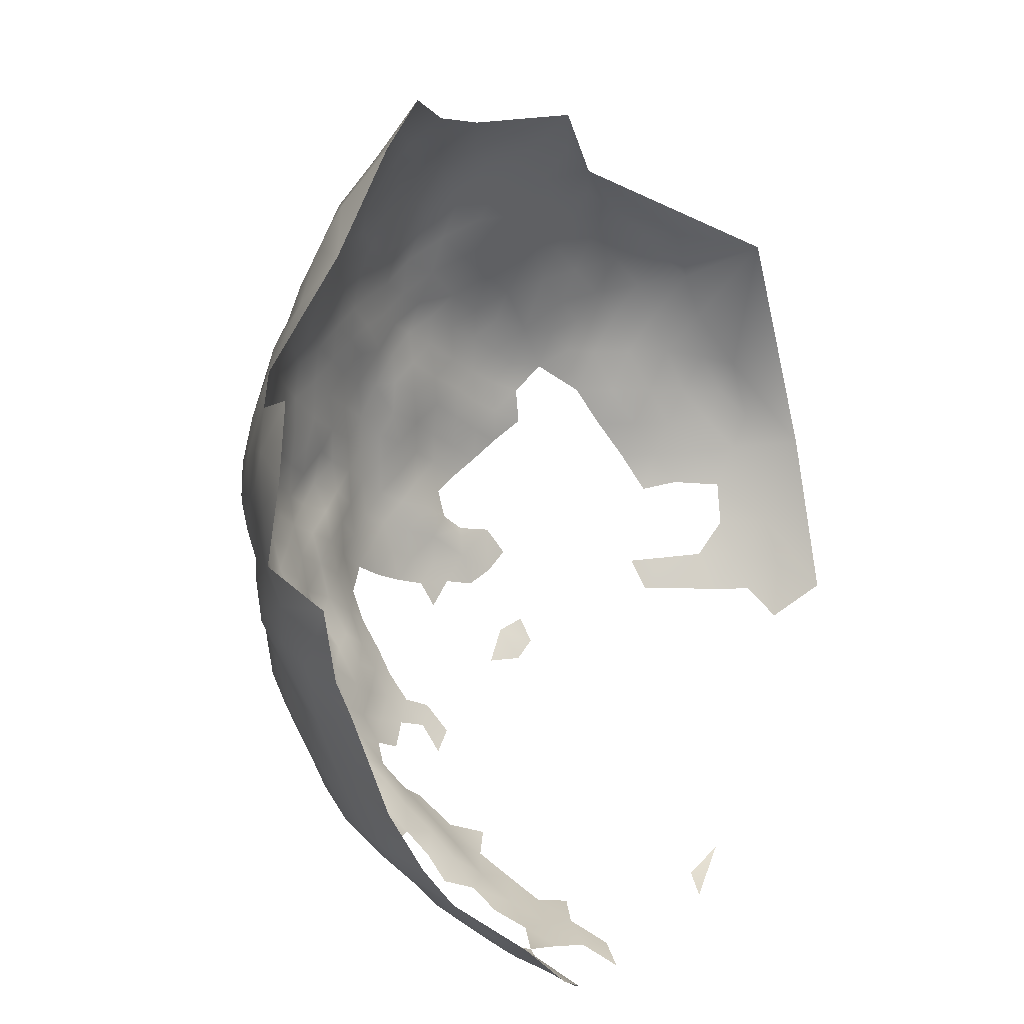
<metadata>
{"format":"obj","ext":"obj","renderer":"f3d","projection":"perspective","resolution":1024,"background":"white","views":[{"elev":14.2,"azim":-66.2,"up":"+Y"}]}
</metadata>
<code>
v -303.4 777.2 671.5
v -299.4 777 675
v -298.6 781.5 671.2
v -354.2 798.6 658.7
v -321.3 773.9 667.5
v -321.4 769.8 671.2
v -325.9 771.9 668.8
v -325.9 767.6 671.8
v -330.5 773.6 667.1
v -326 776.1 665.9
v -326 780.2 662.8
v -330.6 777.9 664.6
v -334.9 770.9 668.3
v -335.2 775.3 665.6
v -294.8 779 675.4
v -339.7 777.4 664.7
v -335.2 779.9 663.7
v -339.5 773 667.3
v -274.6 790.1 686.9
v -275.1 785.2 689.8
v -271.9 785.1 695.3
v -271.3 790.3 691.4
v -269 784.8 701.2
v -267.9 790.9 697.7
v -265.8 803.5 691.9
v -262.7 803.1 699.2
v -264.1 796.3 700.4
v -265 790.9 704.2
v -263.7 808.8 694.3
v -267.3 808.8 688.5
v -265.6 814.5 690.3
v -262 814.7 697
v -260.4 809.9 701.2
v -269.4 814.7 685.1
v -267.8 820.9 687.5
v -263.9 820.5 692.5
v -260.8 820.5 698.6
v -259.4 815.7 703.3
v -269.2 802.5 687
v -270.6 808.7 683.3
v -256.9 811.1 712.3
v -275.8 821.5 676.2
v -272.1 821.1 681.8
v -273.2 814.9 679.7
v -284.5 816.8 668.5
v -288.5 813.6 665.4
v -292.7 810.8 663.2
v -292.8 816.3 663.8
v -288.6 819.1 665.7
v -291.9 794.1 668.8
v -284.6 822.3 668
v -288.7 824.4 665.2
v -285.2 827.5 667.3
v -281 826.4 671
v -292.7 821.4 663.8
v -292.8 826.8 663.3
v -289 830.3 666
v -297 813.8 661.4
v -297 819.2 661.9
v -296.9 808.5 661.3
v -301.3 816.8 659.5
v -301.6 822.4 660.3
v -297 824.6 662.2
v -301.5 811.9 659.6
v -293.6 798.4 666.3
v -302.1 827.3 660.3
v -297.4 830 661.6
v -305.7 814.4 658.2
v -306.1 819.9 658.6
v -294.1 782.6 673.1
v -262.9 827 695.8
v -266.2 828.1 690.1
v -270 828.2 684.1
v -268.6 834.8 688.2
v -265.2 834.8 695.8
v -273.7 828.3 678.7
v -277.3 829.1 675.1
v -280.6 832.8 673.1
v -276.9 834.6 676.6
v -266.2 784.9 706.8
v -300.2 790 666
v -310.3 817 657.3
v -310.1 811.7 657.1
v -305.8 809.1 658.2
v -272.3 834.7 682
v -268.1 842.3 694.3
v -271.2 840.9 686.1
v -344.2 775.4 666.7
v -339.6 782.7 663.5
v -344.1 780.2 664
v -310.2 806.4 657.5
v -310.2 801.4 658.7
v -314.3 803.5 656.1
v -314.3 798.5 657.6
v -318.6 800.7 656.1
v -318.7 805.9 654.8
v -314.5 808.9 655.6
v -309.9 796.4 659.2
v -309.6 791.9 660.8
v -314.1 793.4 658.8
v -305.1 799.3 661.2
v -305.7 794.5 661.4
v -318.4 795.2 656.8
v -314.5 814.3 655.6
v -318.9 811.7 654.4
v -323.1 803.3 654.8
v -323.3 808.7 654.4
v -323.5 814.6 654.3
v -319 817.1 654.2
v -322.8 797.6 655.6
v -306.1 804.4 660.7
v -314.7 819.1 655.8
v -327.9 811.9 654.2
v -327.8 806.8 655.1
v -332.3 809.5 654.4
v -332.2 804.5 655.3
v -336.6 806.8 654.2
v -336.6 811.5 652.5
v -332.2 814 652.2
v -341 804 654.4
v -341 809.1 653.1
v -336.5 801.7 655.5
v -336 795.9 656.5
v -340.7 798 655.2
v -331.8 798.7 656.2
v -345.5 806.8 654.5
v -345.5 811.8 653.2
v -349.8 808.9 654.2
v -349.3 804 655
v -354.5 811.1 654.9
v -350 814.1 653.4
v -354.5 816.4 654.5
v -350 819.5 654.1
v -345.4 816.7 652.6
v -345.4 822.1 653.4
v -340.8 819.1 652.8
v -340.9 813.9 652.5
v -336.5 816.6 652.7
v -349.8 799.5 657.3
v -345.5 801.6 656.2
v -327.5 801.3 655.1
v -336.6 821.4 653.4
v -340.7 824.4 653.5
v -354.6 821.5 654.8
v -350 825 655
v -345.4 827.6 654.2
v -328 817.1 653.5
v -332.6 819.8 653.9
v -328.7 822.8 654
v -323.9 820.1 654.3
v -354.5 827.1 655.7
v -350.2 830.7 655.9
v -345.7 833.3 654.6
v -340.6 830.1 653.7
v -340.8 835.9 654.7
v -346.5 839.9 656.5
v -340.9 841.6 656.7
v -335.3 837.6 655.4
v -335.4 832.2 654.6
v -334.9 825.8 653.9
v -331 834.9 655.5
v -330.6 828.8 654.5
v -335.5 843.6 657.3
v -335.7 850.3 659.7
v -330.8 846.7 657.9
v -330.8 840.5 656.4
v -352.1 837.1 657
v -352.1 843.2 659
v -346.7 845.9 659.1
v -352 848.9 661.3
v -346.8 851.7 661.4
v -341.4 848.3 659.5
v -346.8 857.7 664.7
v -340.8 855.7 662.2
v -326.3 831.9 654.9
v -326.4 837.5 656.5
v -326.3 842.8 657.2
v -321.6 839.3 657.3
v -322 834.5 656.2
v -325.5 826.1 654.8
v -345.7 796.4 657.9
v -342 792 658.1
v -346.1 790.7 660.3
v -350.2 790 661.9
v -343.1 786.3 661.4
v -348.1 784.5 662.7
v -338.8 788.1 659.9
v -359.1 818.5 655.6
v -359 824 656.1
v -350.2 795 659.7
v -354.2 787.5 663.2
v -353.9 782.2 664.5
v -359 784.9 665.1
v -359.1 789.8 663
v -354.6 792.2 662
v -301.2 806.5 660.3
v -330.6 782.3 662.4
v -326.1 784.5 660.7
v -326.3 789.3 657.9
v -326.5 794.3 656.2
v -261.9 797 708.5
v -263.6 789.9 711.6
v -326.3 848.3 658.3
v -321.5 844.3 657.6
v -319.1 822.9 654.4
v -300.2 795 664.5
v -299.3 799.7 663.7
v -295.8 791.4 667.5
v -304.4 791.2 663.4
v -308.6 787.8 662.7
v -293.3 833.3 663.9
v -285.2 833.8 670
v -289.8 835.7 666.4
v -321.1 829.3 655.1
v -316.2 827.9 655.8
v -317.4 834.5 657.2
v -317.1 840.4 657.8
v -317.1 845.7 658.7
v -312.5 843.5 659.3
v -312.6 838.2 657.7
v -312.6 849.1 660.3
v -307.2 846.5 662.3
v -307.4 841.2 660
v -312.7 832.9 657.4
v -312.1 827.9 657.4
v -308.3 836 658.3
v -308.2 830.8 659
v -303.9 838.3 660.5
v -303.6 833.3 660.1
v -300.5 841.7 663.1
v -299.1 835.8 662.1
v -302.1 848.8 665.9
v -307.4 852.7 664.4
v -311.8 856.5 663.6
v -307.3 859.2 667.4
v -302.8 855.3 668.9
v -295.5 844.8 667.4
v -294.7 838.4 664.8
v -297.5 851.6 670.4
v -307.6 825.3 658.9
v -317.1 850.3 660
v -317 860.1 664.6
v -311.7 862.6 667.4
v -317.8 866.1 668.9
v -323.9 866.1 668.4
v -318.1 873.3 675.8
v -327.3 872.6 674.7
v -311.1 868.1 672.4
v -306.3 865.4 672.5
v -301.6 861.2 672.8
v -301.2 867.7 678.4
v -296.4 867.4 682.8
v -295.7 861.7 678.2
v -289.9 863 684
v -301.6 873.5 684.9
v -290.4 841.2 668.9
v -306.8 870.6 677.3
v -312.5 822.6 657.2
v -290.7 857.4 678.5
v -290.7 850.4 674.2
v -296 855.7 673.8
v -286.4 859 682.4
v -285.7 853.9 679.1
v -285.2 848.5 676.3
v -281 855.6 685.2
v -280.6 850.2 680.9
v -280.5 844.1 677.7
v -276.1 851.6 688.3
v -275.9 846 683.7
v -285.3 842.8 673.6
v -276 839.7 679.8
v -363.6 821.7 657.1
v -363.7 816.6 658.2
v -363.6 811.4 659.9
v -363.7 805.8 660.7
v -367.9 809 662.5
v -367.9 814.2 660.8
v -359.3 808 658.2
v -368.1 819.6 659.3
v -367.9 803.3 662.7
v -372.2 806.1 664.8
v -372.2 811.5 664.1
v -377 815.2 667.1
v -372.3 816.8 662.6
v -372.1 822 661.6
v -362.8 826.5 657.1
v -359.1 813.6 656.9
v -348.7 778.2 665.6
v -348.8 773.7 669.2
v -348.8 770.3 673.4
v -348.7 766.6 676.8
v -353.7 768.8 674.7
v -353.8 772.3 670.6
v -343.8 771.1 670.3
v -343.5 767.5 674
v -354.1 764.6 679.7
v -352.9 760.7 682.7
v -348.6 762.9 681.4
v -343.7 764.1 677.9
v -348.5 758.8 685.3
v -368 825.8 659.6
v -341.2 862.6 666.3
v -346.9 863.8 668
v -341.3 868.6 670.1
v -335.1 866.7 668.3
v -334.8 860.8 664.2
v -351.8 859 666.2
v -261.2 825.7 701.3
v -359.3 802.3 658.8
v -359.4 797.5 659.9
v -363.9 800.3 661
v -334.2 875.3 677.1
v -326.4 853.6 660.6
v -331.4 856.4 661.7
v -327.3 858.7 663.3
v -322 855.8 662
v -328.1 864.4 666.8
v -322.4 861.6 665.2
v -363.1 778.3 670.3
v -363.1 773.6 673.2
v -358.8 779.4 666.8
v -363.2 782.4 667.4
v -273.1 850.7 694.1
v -330.9 791.9 658.1
v -357.5 840.1 659.7
v -357.7 834.8 658.7
v -362.6 837.1 660.4
v -362.1 842.7 662.1
v -357.5 846 662
v -362 849.5 666.8
v -357.1 851.5 664.2
v -323 869.2 671.7
v -335.1 784.7 661.8
v -331 852.3 659.8
v -335.6 855.6 661.3
v -280.8 838.4 675.4
v -321.4 850.7 660.2
v -330.8 786.7 659.9
v -271.6 846.6 690.7
v -363.3 857.2 673.8
v -357.4 857.3 667.5
v -352.4 854.3 663.9
v -381.7 819.2 669.6
v -386.5 815.7 673.5
v -386.6 809.3 673.5
v -386.4 803.9 675.1
v -389.9 805.9 678
v -391.2 811.7 678.7
v -396.2 813.5 688.1
v -382.1 812.3 669.5
v -382.1 806.1 670.2
v -382.2 800.8 673.1
v -391 817.3 676.6
v -381.3 825.5 669.1
v -376.8 822.6 665.6
v -356.8 863.9 671.3
v -352.3 863.4 668.5
v -335 789.5 659.3
v -363.4 787.7 664.5
v -338.2 764.3 674.3
v -316.9 854.1 661.6
v -329 868.5 670.6
v -367.5 777.6 673.6
v -367.4 772.8 676.6
v -367.4 768.7 680.9
v -372.3 768.6 684.2
v -376.8 770.6 686.1
v -376.1 774.6 680.4
v -371.8 776 676.4
v -375.8 779.3 676.8
v -371.8 780.6 673.9
v -376.1 784.5 674.4
v -371.7 785.1 670.5
v -367.4 781.6 670.5
v -362.9 769.6 677.1
v -362.1 765.4 681.3
v -380.3 783.1 679.3
v -385 784.1 684.5
v -383.6 789.3 679.6
v -379.8 789.8 675.9
v -383.7 794.8 677.6
v -388.1 793.6 682.8
v -387.9 799.7 678.9
v -379.4 795.2 673.6
v -381.3 775.4 686
v -358.2 767.2 676.7
v -367.2 764 685.9
v -389.4 786.1 689.7
v -387.1 779.4 691.6
v -375.5 790.6 671
v -367.3 785.8 667.3
v -371.4 789.5 667.9
v -371.9 794.5 666.1
v -376.3 797.8 669.2
v -372 800.4 665.2
v -367.8 797.5 663.5
v -367.7 791.6 664.6
v -363.4 794.4 662.3
v -376.5 803.5 667.7
v -376.6 808.9 667
v -263.6 786.2 719.2
v -373.3 828.3 663.5
v -378 830.4 667.4
v -373.5 834.6 665.7
v -368.5 833 661.7
v -368.4 840.2 664.7
v -358.1 829.4 657.5
v -332.8 747.6 698.3
v -338.2 746.7 701.4
v -338.1 749.4 695.5
v -337.3 752.1 690
v -337.5 755.5 684.9
v -332.3 757.1 683
v -338.6 760.2 679.8
v -343.5 759.2 683.3
v -342.9 754.4 687.5
v -338.3 744 707.7
v -343.7 745.5 705.8
v -349.1 747.2 703.5
v -343.6 748.1 699.6
v -349.5 749.5 698.2
v -355.3 748.9 701.6
v -361.7 749.4 706.2
v -366.8 749.9 713.6
v -366.4 752.6 704.1
v -361 751.6 699.5
v -350.1 751.9 693.1
v -349.3 754.6 689
v -343.9 750.8 693.4
v -314.6 744.5 715.2
v -267.1 780.5 712.2
v -384.6 774.3 692.2
v -388.6 774.2 699.3
v -380.6 769.7 692.3
v -366.9 755.5 698
v -374.5 765.2 691.4
v -380.5 765.9 700.1
v -373.5 760.4 698.2
v -354.6 832.4 657.1
v -358.8 794 661.5
v -372.9 756.6 704.8
v -391.8 803.3 682.8
v -395.4 803.2 689.4
v -392.6 797.7 690.2
v -348.3 870.1 672.6
v -393.3 784 696.3
v -338.5 792.6 656.6
v -353.9 757.1 686.1
v -382.8 831.7 671.2
v -389 829.4 677.6
v -383.3 839.6 675.7
v -377.7 836.9 669
v -362.7 831.5 658.9
v -343.9 743.2 711.6
v -385.7 824 673
v -353.9 803.4 656.5
v -266.2 848.1 707.1
v -355.3 795.3 660.1
v -335.1 871.2 672
v -301.5 802.2 661.5
v -310.3 746.2 712.2
v -303.9 749.1 714.4
v -341.9 873.9 673.8
v -348.7 879.3 680.1
v -356.2 872.7 678.7
v -367 759 691.1
v -374.9 754.1 717.8
v -379.5 756.7 717.4
v -379.5 760.5 711.4
v -369.4 752.9 709.6
v -377.5 760.9 704.8
f 440 458 195
f 374 391 322
f 139 4 456
f 181 190 139
f 61 64 68
f 121 137 118
f 226 224 220
f 310 458 440
f 117 121 118
f 359 194 193
f 128 131 127
f 127 126 128
f 324 338 358
f 227 224 226
f 113 147 108
f 94 92 98
f 94 98 100
f 176 166 177
f 319 374 322
f 99 100 98
f 198 11 197
f 272 286 189
f 333 358 338
f 333 338 197
f 16 17 14
f 337 313 316
f 48 55 49
f 159 158 161
f 181 139 140
f 114 116 115
f 114 115 113
f 93 94 95
f 288 90 88
f 130 131 128
f 400 281 399
f 129 128 126
f 4 139 190
f 117 115 116
f 95 96 93
f 120 121 117
f 132 131 130
f 83 82 68
f 52 49 55
f 144 132 188
f 106 107 96
f 137 136 138
f 95 106 96
f 102 99 98
f 122 120 117
f 122 117 116
f 127 137 121
f 127 121 126
f 56 52 55
f 9 13 14
f 142 138 136
f 319 363 374
f 9 12 10
f 9 10 7
f 89 16 90
f 14 13 18
f 14 18 16
f 88 16 18
f 88 90 16
f 103 95 94
f 103 94 100
f 198 197 338
f 12 9 14
f 12 14 17
f 197 12 17
f 197 17 333
f 184 191 195
f 66 63 62
f 274 277 273
f 118 137 138
f 125 122 116
f 141 125 116
f 141 116 114
f 83 84 91
f 240 258 225
f 131 134 127
f 104 82 83
f 104 112 82
f 5 7 10
f 123 122 125
f 59 55 48
f 371 369 370
f 298 297 296
f 195 191 194
f 195 194 440
f 105 108 109
f 190 458 4
f 95 103 110
f 93 92 94
f 93 91 92
f 97 105 104
f 106 95 110
f 136 143 142
f 89 17 16
f 53 51 52
f 146 153 154
f 118 115 117
f 134 137 127
f 134 136 137
f 158 166 161
f 97 93 96
f 97 91 93
f 69 68 82
f 133 132 144
f 273 279 272
f 226 229 227
f 104 105 109
f 119 118 138
f 58 47 60
f 187 182 447
f 97 104 83
f 97 83 91
f 363 369 371
f 177 178 176
f 177 204 178
f 176 161 166
f 407 151 189
f 275 311 280
f 175 180 162
f 327 325 326
f 148 138 142
f 120 126 121
f 58 59 48
f 221 219 218
f 147 150 108
f 311 309 310
f 67 56 63
f 400 282 281
f 46 48 49
f 12 11 10
f 12 197 11
f 149 150 147
f 373 391 374
f 333 187 358
f 277 274 276
f 453 327 326
f 289 288 88
f 124 122 123
f 124 120 122
f 61 68 69
f 200 199 324
f 295 299 291
f 59 62 63
f 135 143 136
f 135 136 134
f 66 67 63
f 112 104 109
f 311 398 396
f 155 154 153
f 407 326 439
f 407 453 326
f 146 143 135
f 206 81 209
f 139 129 140
f 139 456 129
f 320 375 364
f 274 278 275
f 274 275 276
f 191 192 193
f 191 193 194
f 89 333 17
f 328 325 327
f 310 440 398
f 310 398 311
f 58 64 61
f 281 282 276
f 140 129 126
f 133 131 132
f 395 396 393
f 230 238 231
f 225 227 240
f 225 224 227
f 119 115 118
f 57 211 213
f 68 84 83
f 280 276 275
f 6 8 7
f 6 7 5
f 171 172 169
f 101 102 98
f 101 98 92
f 59 58 61
f 119 113 115
f 119 147 113
f 228 231 229
f 228 230 231
f 51 49 52
f 51 45 49
f 294 88 18
f 144 189 151
f 275 278 309
f 275 309 311
f 54 51 53
f 277 279 273
f 179 176 178
f 274 287 278
f 300 428 448
f 397 393 396
f 397 396 398
f 321 322 193
f 206 208 81
f 375 376 365
f 4 458 310
f 285 301 279
f 148 149 147
f 258 82 112
f 109 108 150
f 109 150 205
f 374 363 371
f 374 371 373
f 281 276 280
f 396 395 280
f 396 280 311
f 133 135 134
f 133 134 131
f 84 64 196
f 84 68 64
f 63 56 55
f 63 55 59
f 273 287 274
f 364 369 363
f 281 395 399
f 281 280 395
f 47 48 46
f 47 58 48
f 368 370 369
f 334 165 164
f 294 289 88
f 372 371 370
f 190 183 184
f 241 221 218
f 111 460 101
f 111 196 460
f 175 214 180
f 175 179 214
f 145 146 135
f 145 135 133
f 20 19 22
f 140 126 120
f 199 338 324
f 132 287 188
f 132 130 287
f 212 57 213
f 313 334 314
f 313 314 315
f 209 99 102
f 209 210 99
f 189 188 272
f 189 144 188
f 291 292 290
f 78 79 77
f 216 220 224
f 216 217 220
f 337 316 361
f 337 361 241
f 300 297 298
f 300 448 297
f 364 375 365
f 319 322 321
f 146 152 153
f 146 145 152
f 372 373 371
f 273 272 188
f 273 188 287
f 329 325 328
f 107 114 113
f 295 291 290
f 217 178 204
f 217 204 218
f 143 146 154
f 267 336 270
f 39 40 30
f 181 183 190
f 181 182 183
f 163 166 158
f 170 171 169
f 336 271 79
f 228 229 226
f 219 217 218
f 219 220 217
f 337 203 313
f 151 152 145
f 62 61 69
f 62 59 61
f 160 142 143
f 57 53 52
f 296 291 298
f 105 97 96
f 105 96 107
f 60 196 64
f 60 64 58
f 397 392 393
f 439 151 407
f 439 152 151
f 111 101 92
f 322 391 359
f 322 359 193
f 159 162 160
f 53 57 212
f 148 142 160
f 205 112 109
f 145 144 151
f 145 133 144
f 277 282 284
f 277 276 282
f 203 204 177
f 111 84 196
f 321 193 192
f 111 92 91
f 111 91 84
f 223 228 226
f 141 106 110
f 305 459 362
f 114 107 106
f 114 106 141
f 237 238 230
f 260 263 264
f 411 416 412
f 232 222 233
f 334 335 314
f 334 164 335
f 175 176 179
f 175 161 176
f 177 165 203
f 332 244 245
f 387 366 365
f 213 211 238
f 383 381 382
f 358 187 447
f 170 169 168
f 124 123 447
f 182 185 183
f 182 187 185
f 199 198 338
f 345 350 351
f 45 46 49
f 190 195 458
f 190 184 195
f 284 279 277
f 284 285 279
f 57 52 56
f 459 305 304
f 395 394 399
f 107 108 105
f 107 113 108
f 290 289 294
f 290 294 295
f 168 156 167
f 168 169 156
f 320 364 363
f 320 363 319
f 161 162 159
f 161 175 162
f 362 245 317
f 316 313 315
f 407 286 453
f 407 189 286
f 180 150 149
f 167 439 326
f 256 238 237
f 256 213 238
f 317 245 318
f 410 420 429
f 410 409 420
f 167 325 168
f 167 326 325
f 384 390 380
f 306 314 335
f 404 403 452
f 380 379 381
f 380 381 384
f 299 295 360
f 391 373 392
f 260 259 263
f 206 209 102
f 267 271 336
f 373 390 392
f 243 235 234
f 387 365 376
f 223 220 219
f 223 226 220
f 78 336 79
f 299 298 291
f 290 292 293
f 290 293 289
f 380 377 379
f 205 214 215
f 372 390 373
f 332 245 362
f 149 162 180
f 124 140 120
f 124 181 140
f 168 325 329
f 168 329 170
f 415 300 298
f 419 421 420
f 222 223 219
f 222 219 221
f 165 166 163
f 165 177 166
f 101 460 207
f 21 20 22
f 334 313 203
f 334 203 165
f 380 390 372
f 380 372 377
f 173 342 307
f 31 35 36
f 31 34 35
f 301 272 279
f 301 286 272
f 419 422 421
f 1 3 2
f 296 386 292
f 296 292 291
f 316 315 318
f 4 309 456
f 4 310 309
f 30 25 39
f 30 29 25
f 170 331 342
f 170 329 331
f 394 395 393
f 90 185 89
f 90 186 185
f 261 259 260
f 211 231 238
f 211 67 231
f 235 236 233
f 235 233 234
f 157 158 155
f 157 163 158
f 343 283 350
f 155 159 154
f 155 158 159
f 216 179 178
f 216 178 217
f 317 318 315
f 397 359 391
f 397 391 392
f 186 90 288
f 26 25 29
f 3 70 15
f 3 15 2
f 167 152 439
f 78 77 54
f 258 215 225
f 463 304 445
f 386 376 375
f 344 350 345
f 34 31 30
f 34 30 40
f 234 242 243
f 171 170 342
f 341 307 342
f 341 342 331
f 361 242 234
f 44 42 43
f 65 50 208
f 398 440 194
f 355 343 354
f 414 299 360
f 173 171 342
f 385 368 367
f 215 224 225
f 215 216 224
f 452 403 449
f 216 214 179
f 216 215 214
f 378 379 377
f 171 173 174
f 382 381 379
f 258 240 69
f 258 69 82
f 29 30 31
f 183 186 184
f 183 185 186
f 344 343 350
f 85 87 74
f 347 345 346
f 404 402 403
f 404 405 402
f 264 263 266
f 21 24 23
f 377 372 370
f 400 350 283
f 244 243 242
f 410 408 409
f 164 165 163
f 155 156 157
f 149 148 160
f 149 160 162
f 420 418 419
f 400 399 351
f 400 351 350
f 449 403 354
f 346 351 352
f 346 345 351
f 405 301 402
f 130 278 287
f 402 285 355
f 402 301 285
f 74 73 85
f 74 72 73
f 160 143 154
f 160 154 159
f 283 282 400
f 288 192 186
f 429 411 410
f 429 416 411
f 264 267 270
f 264 266 267
f 305 302 304
f 305 306 302
f 236 232 233
f 261 253 259
f 27 28 24
f 426 422 423
f 426 423 425
f 211 57 56
f 211 56 67
f 415 414 412
f 415 412 416
f 119 138 148
f 119 148 147
f 359 398 194
f 359 397 398
f 418 409 417
f 418 420 409
f 62 240 66
f 62 69 240
f 34 44 43
f 425 435 426
f 302 173 303
f 174 172 171
f 85 73 76
f 283 284 282
f 89 187 333
f 89 185 187
f 124 447 182
f 124 182 181
f 206 207 65
f 206 65 208
f 29 32 33
f 29 33 26
f 303 307 357
f 303 173 307
f 304 302 303
f 269 267 266
f 28 23 24
f 28 80 23
f 191 186 192
f 191 184 186
f 35 34 43
f 337 204 203
f 239 232 236
f 355 283 343
f 257 249 248
f 337 241 218
f 337 218 204
f 405 327 453
f 205 215 258
f 205 258 112
f 445 304 303
f 302 174 173
f 394 390 384
f 343 455 354
f 269 271 267
f 361 221 241
f 31 36 32
f 31 32 29
f 347 383 442
f 347 346 383
f 394 384 352
f 421 427 429
f 421 429 420
f 254 262 259
f 244 318 245
f 244 242 318
f 156 155 153
f 348 353 344
f 24 21 22
f 406 405 404
f 425 470 441
f 306 335 174
f 306 174 302
f 85 79 271
f 262 263 259
f 67 66 229
f 67 229 231
f 255 252 251
f 212 78 54
f 212 54 53
f 76 77 79
f 76 79 85
f 247 332 362
f 123 358 447
f 123 324 358
f 205 150 180
f 205 180 214
f 38 33 32
f 38 32 37
f 406 328 327
f 406 327 405
f 44 34 40
f 169 172 157
f 169 157 156
f 393 392 390
f 393 390 394
f 239 261 260
f 454 418 417
f 355 354 403
f 355 403 402
f 76 73 43
f 76 43 42
f 66 240 227
f 66 227 229
f 125 324 123
f 125 200 324
f 459 304 463
f 141 200 125
f 141 110 200
f 251 249 257
f 101 206 102
f 101 207 206
f 87 85 271
f 87 271 269
f 341 357 307
f 341 356 357
f 316 242 361
f 316 318 242
f 247 246 332
f 305 362 317
f 449 354 455
f 470 425 423
f 248 243 244
f 249 243 248
f 249 235 243
f 42 77 76
f 352 384 381
f 278 456 309
f 223 230 228
f 37 32 36
f 306 315 314
f 221 233 222
f 323 86 339
f 174 335 164
f 174 164 172
f 37 71 308
f 416 300 415
f 416 428 300
f 250 235 249
f 250 236 235
f 385 367 434
f 385 434 432
f 456 128 129
f 415 299 414
f 415 298 299
f 254 259 253
f 389 446 388
f 413 412 414
f 340 356 341
f 255 251 257
f 301 453 286
f 301 405 453
f 167 156 153
f 167 153 152
f 348 345 347
f 348 344 345
f 265 263 262
f 265 266 263
f 355 285 284
f 355 284 283
f 352 351 399
f 352 399 394
f 436 434 367
f 436 367 366
f 237 230 232
f 172 164 163
f 172 163 157
f 330 331 329
f 312 459 463
f 251 250 249
f 429 427 428
f 429 428 416
f 451 452 449
f 73 72 35
f 73 35 43
f 251 253 250
f 72 36 35
f 75 71 72
f 75 72 74
f 389 388 378
f 438 441 471
f 438 471 437
f 442 383 382
f 424 470 423
f 306 305 317
f 306 317 315
f 366 367 368
f 433 389 432
f 201 28 27
f 344 455 343
f 436 366 387
f 250 253 261
f 383 352 381
f 383 346 352
f 330 341 331
f 330 340 341
f 445 303 357
f 296 376 386
f 86 87 339
f 202 28 201
f 339 87 269
f 339 269 268
f 234 221 361
f 234 233 221
f 252 254 253
f 252 253 251
f 212 336 78
f 54 77 42
f 469 471 441
f 261 239 236
f 261 236 250
f 239 237 232
f 71 36 72
f 71 37 36
f 353 455 344
f 450 449 455
f 130 128 456
f 130 456 278
f 222 230 223
f 222 232 230
f 330 329 328
f 444 443 442
f 444 442 382
f 323 339 268
f 246 244 332
f 246 248 244
f 436 437 434
f 436 438 437
f 212 213 256
f 202 80 28
f 268 266 265
f 268 269 266
f 435 425 441
f 435 441 438
f 247 459 312
f 247 362 459
f 212 270 336
f 212 256 270
f 86 75 74
f 86 74 87
f 442 348 347
f 389 385 432
f 377 370 368
f 385 389 378
f 260 264 270
f 466 436 387
f 466 435 438
f 466 438 436
f 406 404 452
f 308 38 37
f 382 379 378
f 433 446 389
f 469 467 468
f 330 328 406
f 464 445 465
f 464 463 445
f 462 430 461
f 385 377 368
f 385 378 377
f 41 33 38
f 450 451 449
f 265 262 254
f 308 71 75
f 470 424 467
f 260 270 256
f 260 237 239
f 260 256 237
f 246 257 248
f 450 455 353
f 431 80 202
f 431 202 401
f 433 432 434
f 433 434 437
f 437 471 469
f 26 201 27
f 388 382 378
f 349 353 348
f 349 348 442
f 349 442 443
f 356 445 357
f 356 465 445
f 444 382 388
f 457 86 323
f 470 469 441
f 470 467 469
f 444 388 446
f 401 202 201
f 464 312 463
f 255 254 252
f 323 268 265
f 246 247 312
f 457 75 86
f 41 26 33
f 41 201 26
f 340 465 356
f 255 257 246
f 41 38 308
f 340 330 406
f 457 308 75
f 323 265 254
f 401 201 41
f 457 323 254
f 457 41 308

</code>
